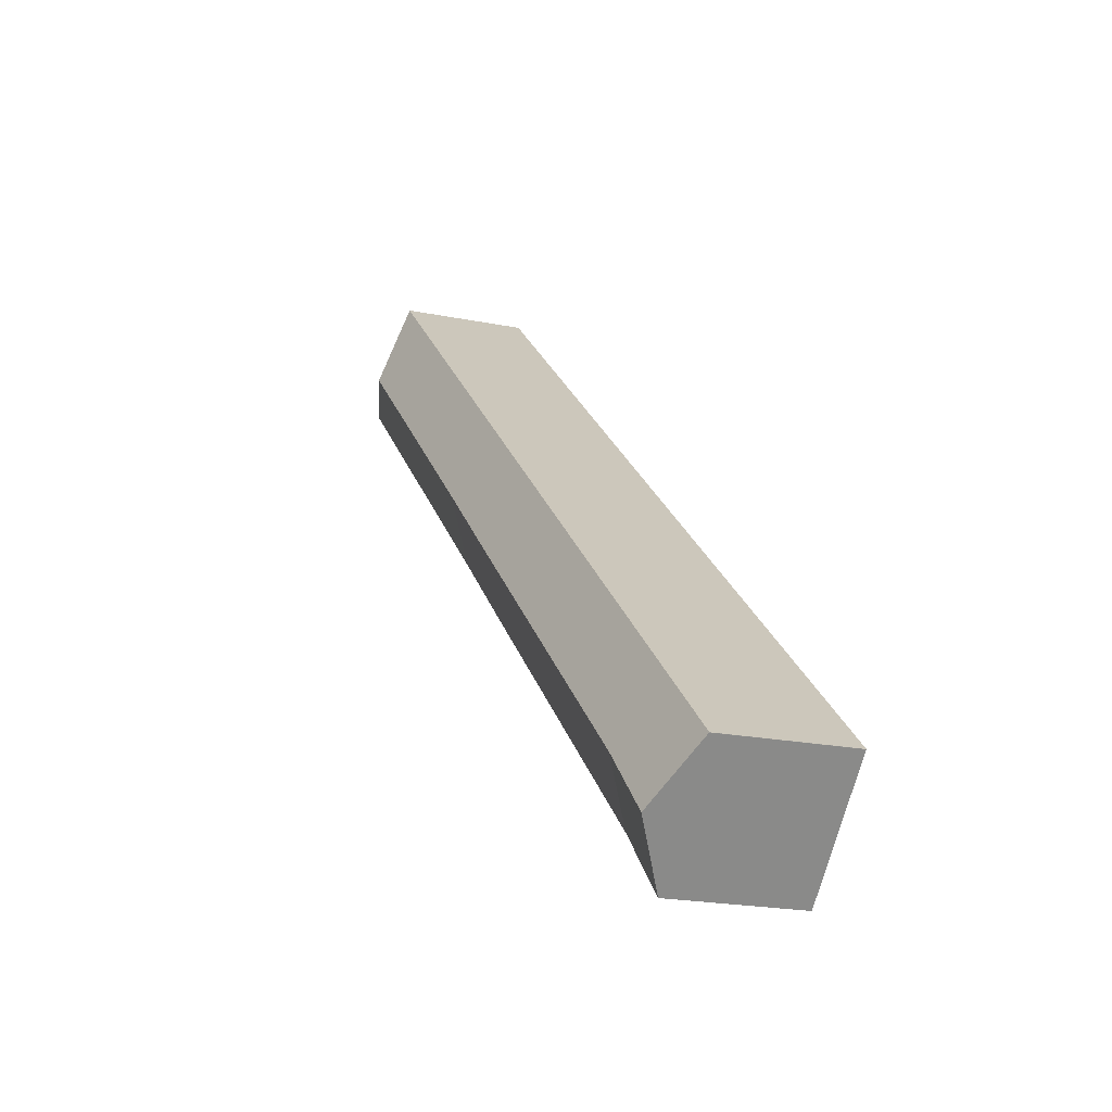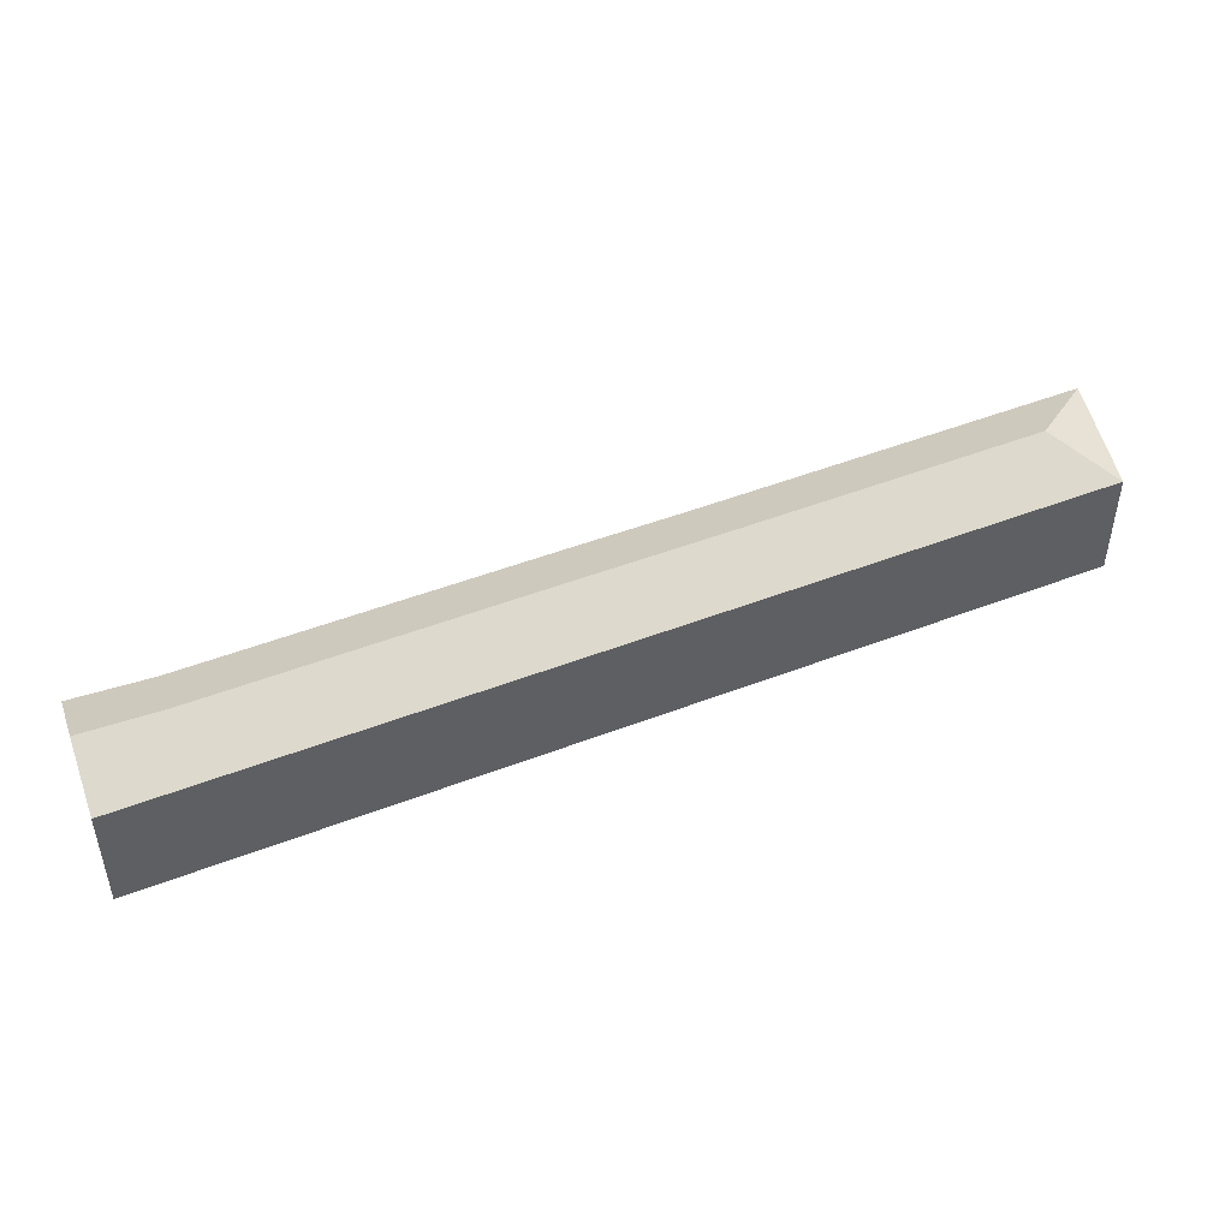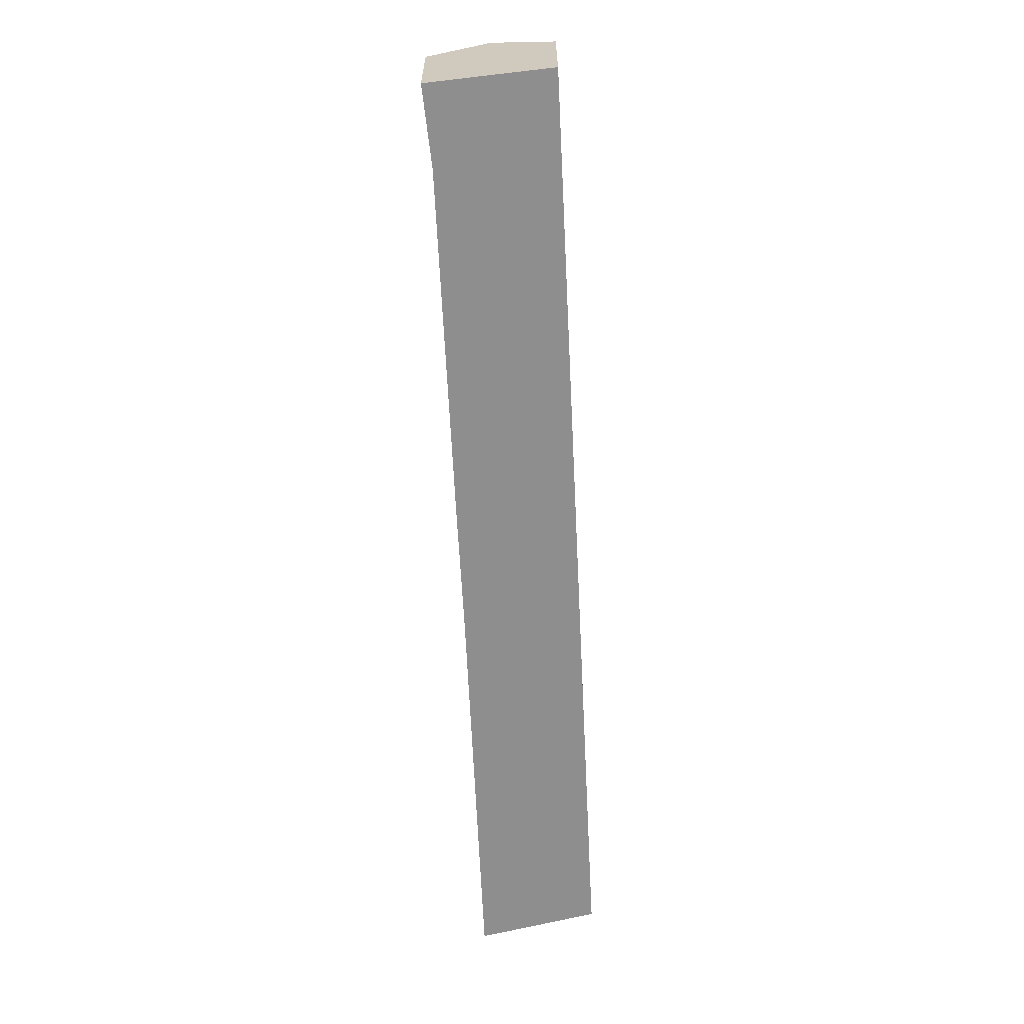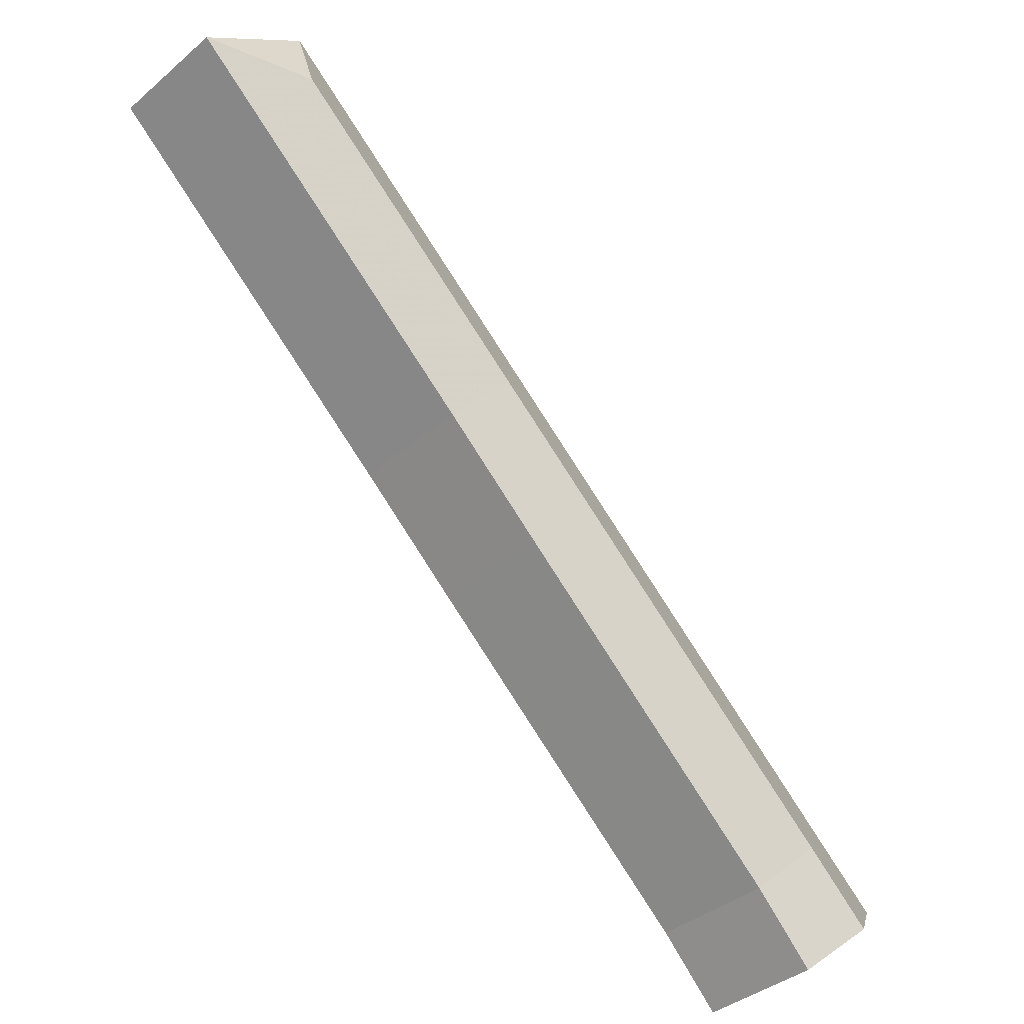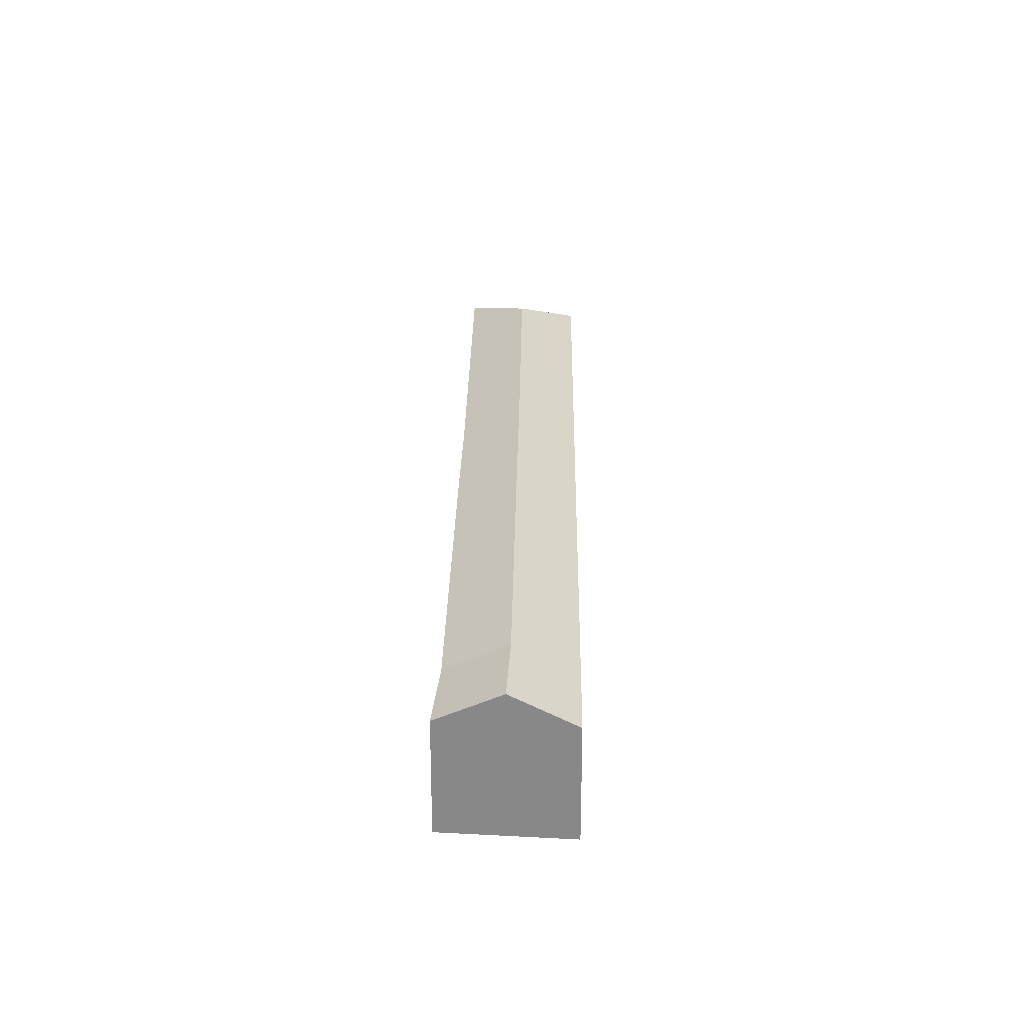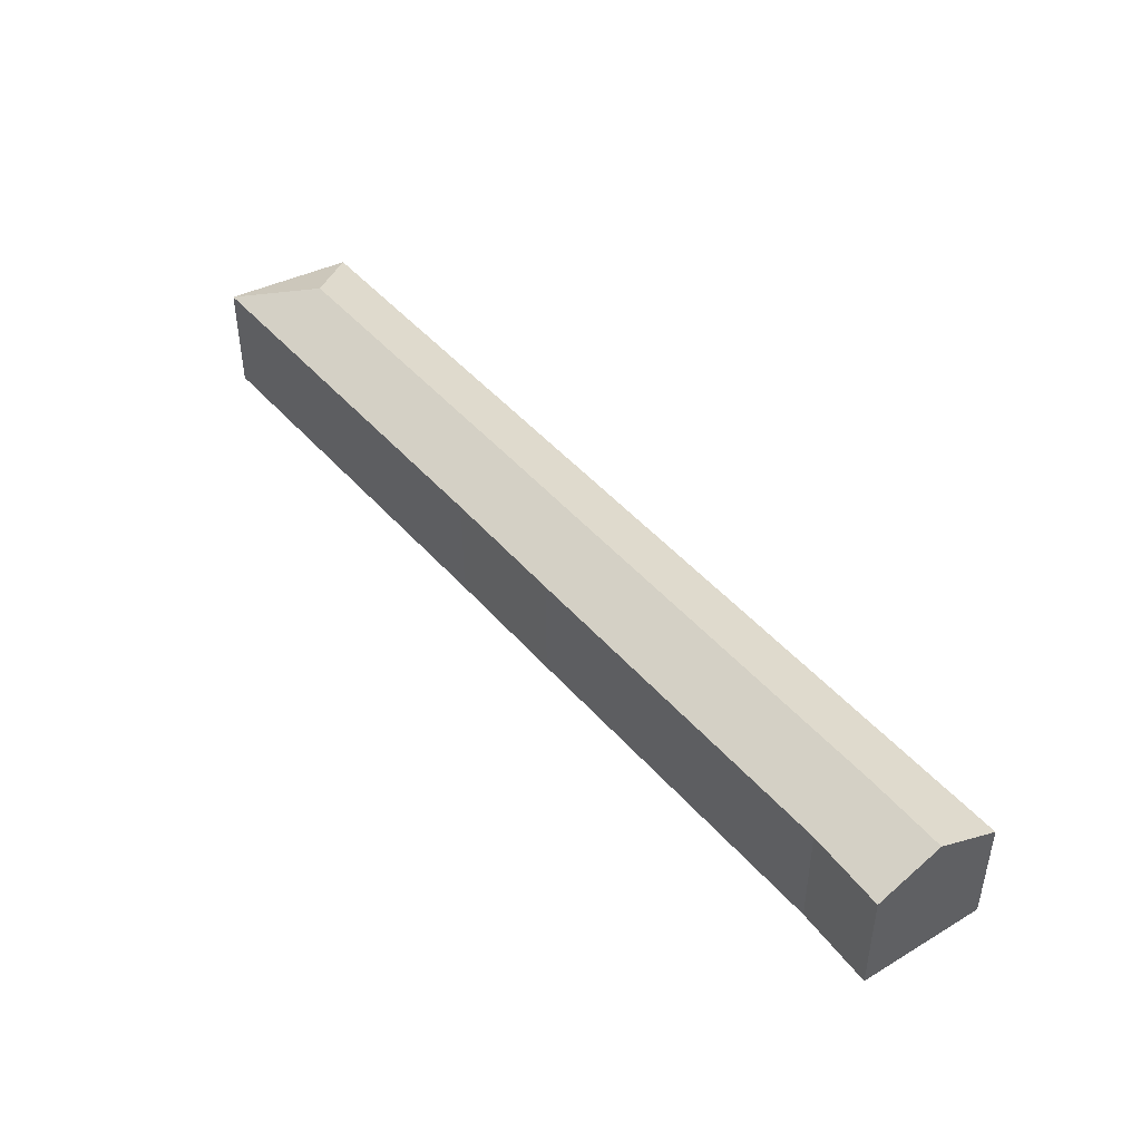
<metadata>
{"format":"obj","ext":"obj","renderer":"f3d","projection":"perspective","resolution":1024,"background":"white","views":[{"elev":-20.8,"azim":-110.0,"up":"+Z"},{"elev":49.0,"azim":-64.9,"up":"+Y"},{"elev":-65.0,"azim":-128.9,"up":"+Y"},{"elev":-38.1,"azim":136.9,"up":"+Z"},{"elev":26.6,"azim":-130.8,"up":"+Y"},{"elev":47.1,"azim":-170.4,"up":"+Y"}]}
</metadata>
<code>
v -1.22 -0.1217 -0.5687
v -1.242 -0.1217 -0.5907
v -1.259 -0.1106 -0.574
v -1.236 -0.1111 -0.5523
v -1.165 -0.1217 -0.5191
v -1.18 -0.1111 -0.5022
v -1.152 -0.1217 -0.5074
v -1.167 -0.1111 -0.4905
v -1.12 -0.1217 -0.479
v -1.135 -0.1111 -0.4621
v -1.276 -0.1217 -0.5573
v -1.01 -0.1217 -0.3205
v -1.01 -0.116 -0.3361
v -1.276 -0.1217 -0.5573
v -1.096 -0.1217 -0.4576
v -1.112 -0.1111 -0.4408
v -1.12 -0.1217 -0.479
v -1.096 -0.1217 -0.4576
v -1.096 -0.1639 -0.4576
v -1.12 -0.1639 -0.479
v -1.152 -0.1217 -0.5074
v -1.12 -0.1217 -0.479
v -1.12 -0.1639 -0.479
v -1.152 -0.1639 -0.5074
v -1.165 -0.1217 -0.5191
v -1.152 -0.1217 -0.5074
v -1.152 -0.1639 -0.5074
v -1.165 -0.1639 -0.5191
v -1.22 -0.1639 -0.5687
v -1.242 -0.1639 -0.5907
v -1.276 -0.1639 -0.5573
v -1.276 -0.1639 -0.5573
v -1.01 -0.1217 -0.3205
v -1.276 -0.1217 -0.5573
v -1.276 -0.1639 -0.5573
v -1.01 -0.1639 -0.3205
v -0.9734 -0.1217 -0.3483
v -1.009 -0.1111 -0.3498
v -1.099 -0.1112 -0.4293
v -1.084 -0.1217 -0.4461
v -1.096 -0.1217 -0.4576
v -1.084 -0.1217 -0.4461
v -1.084 -0.1639 -0.4461
v -1.096 -0.1639 -0.4576
v -1.276 -0.1639 -0.5573
v -1.276 -0.1639 -0.5573
v -1.242 -0.1639 -0.5907
v -1.22 -0.1639 -0.5687
v -1.12 -0.1639 -0.479
v -1.084 -0.1639 -0.4461
v -1.01 -0.1639 -0.3205
v -0.9734 -0.1639 -0.3483
v -0.9734 -0.1217 -0.3483
v -1.01 -0.1217 -0.3205
v -1.01 -0.1639 -0.3205
v -0.9734 -0.1639 -0.3483
v -1.084 -0.1217 -0.4461
v -0.9734 -0.1217 -0.3483
v -0.9734 -0.1639 -0.3483
v -1.084 -0.1639 -0.4461
f 1 2 3
f 1 3 4
f 5 1 4
f 5 4 6
f 7 5 6
f 7 6 8
f 9 7 8
f 9 8 10
f 11 12 13
f 11 13 4
f 11 4 3
f 11 3 14
f 15 9 10
f 15 10 16
f 17 18 19
f 17 19 20
f 21 22 23
f 21 23 24
f 25 26 27
f 25 27 28
f 1 5 28
f 1 28 29
f 2 1 29
f 2 29 30
f 3 2 30
f 3 30 31
f 3 31 14
f 11 14 31
f 11 31 32
f 33 34 35
f 33 35 36
f 12 37 38
f 12 38 13
f 39 10 4
f 13 38 39
f 13 39 4
f 40 15 16
f 40 16 39
f 18 42 43
f 18 43 44
f 45 46 47
f 45 47 48
f 45 48 49
f 45 49 50
f 51 45 50
f 52 51 50
f 53 33 55
f 53 55 56
f 37 40 39
f 37 39 38
f 42 53 59
f 42 59 60

</code>
